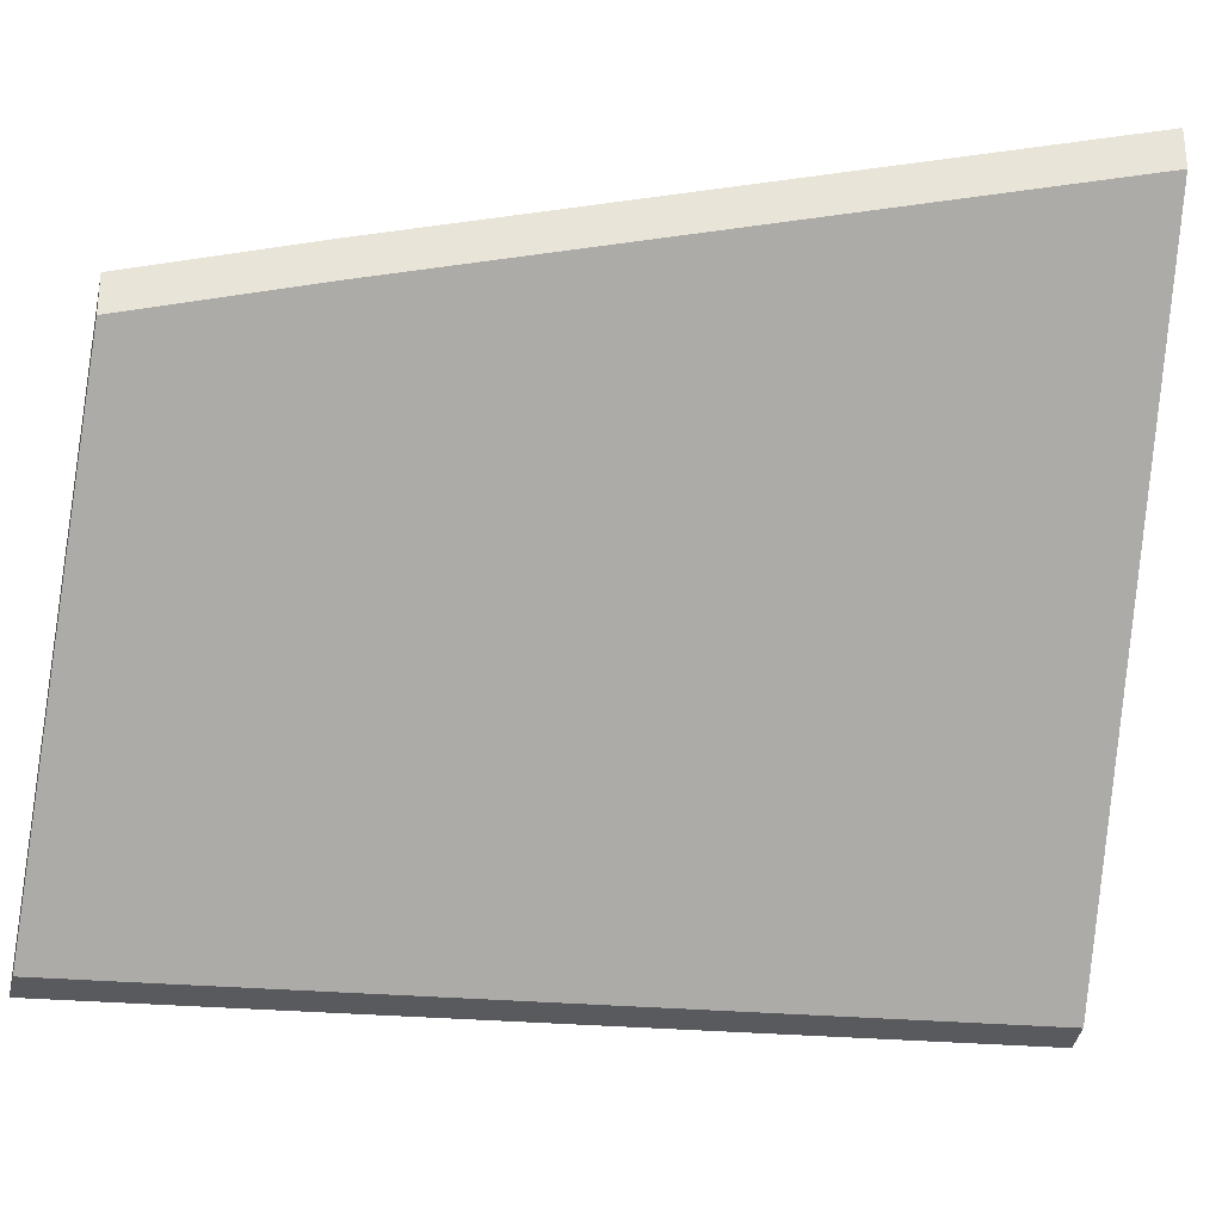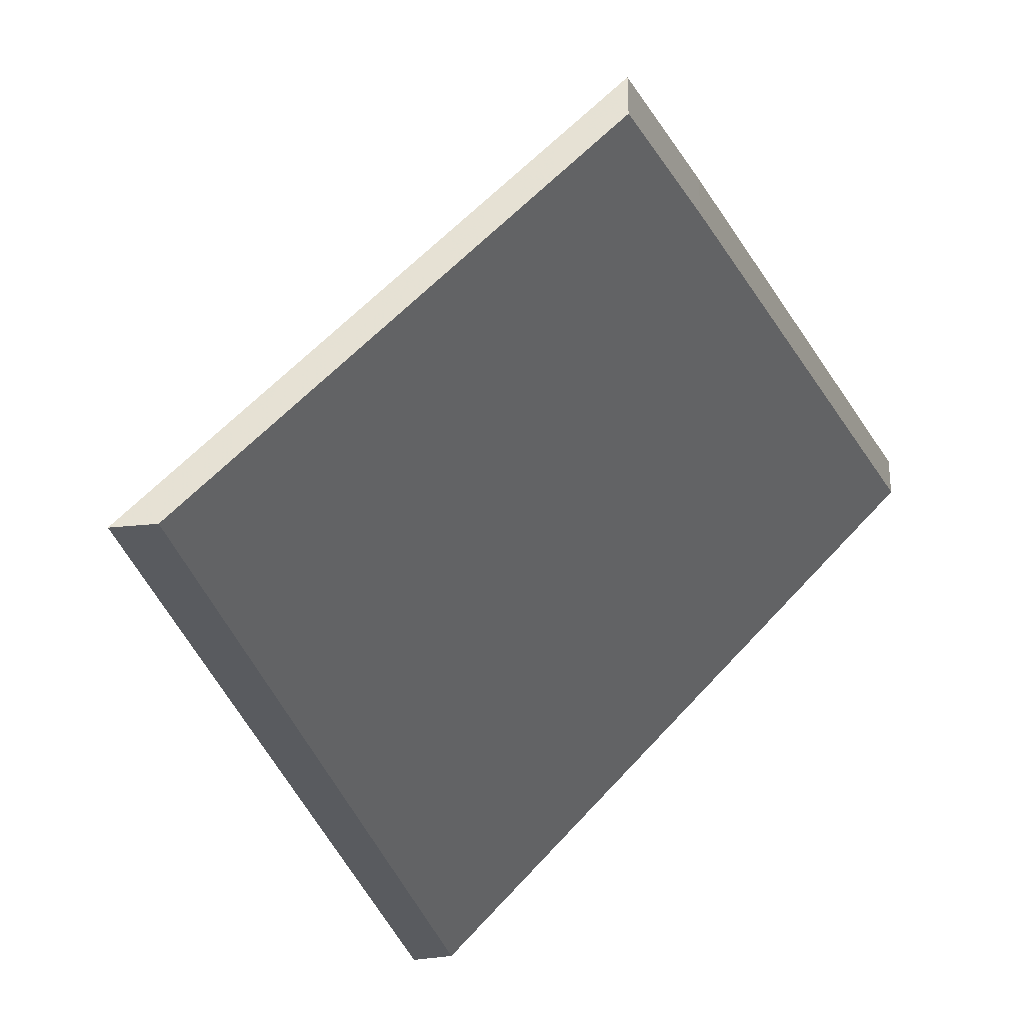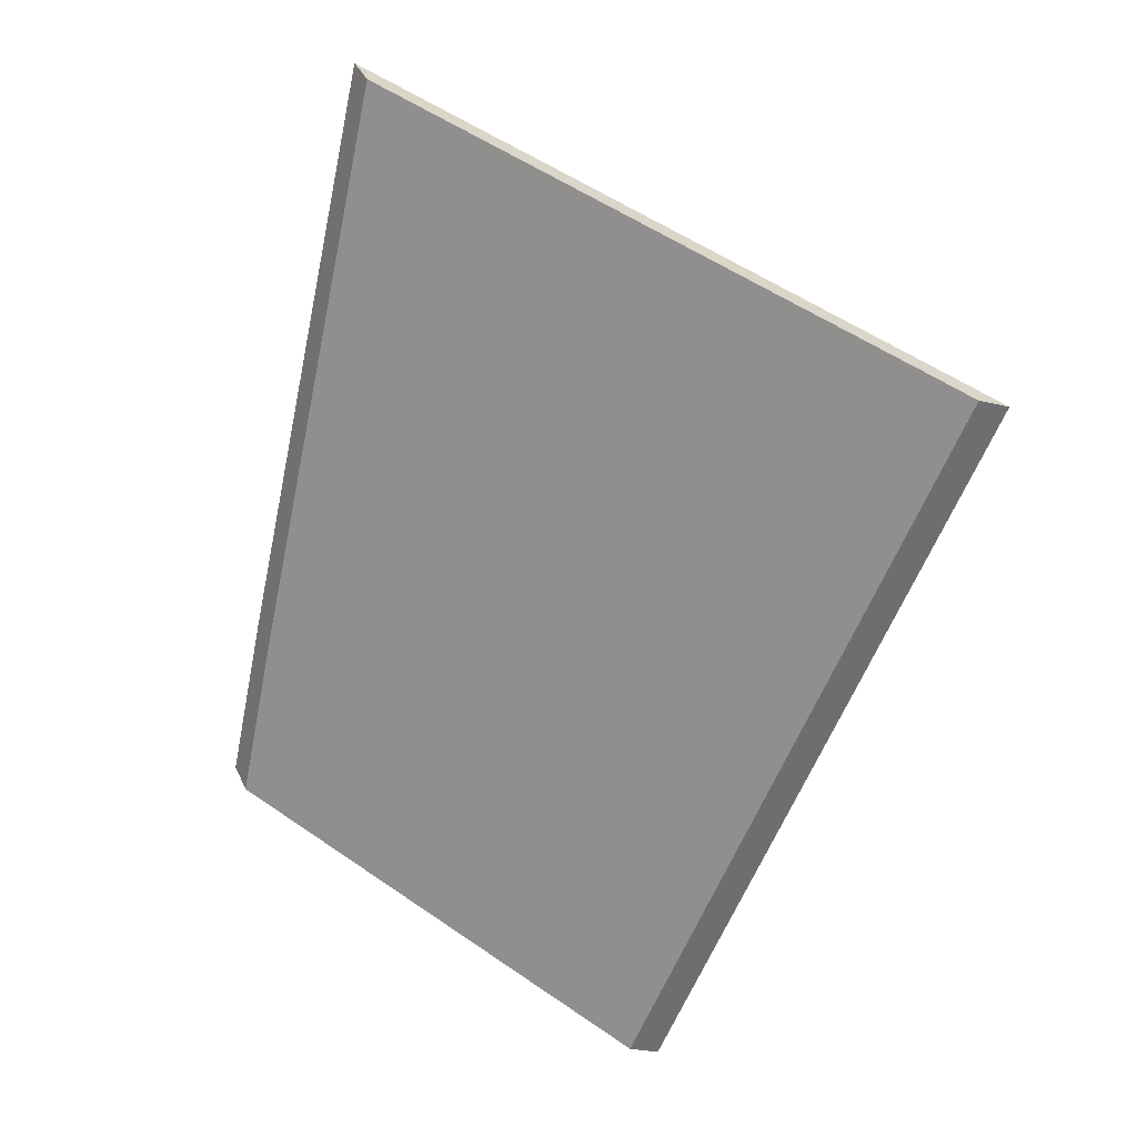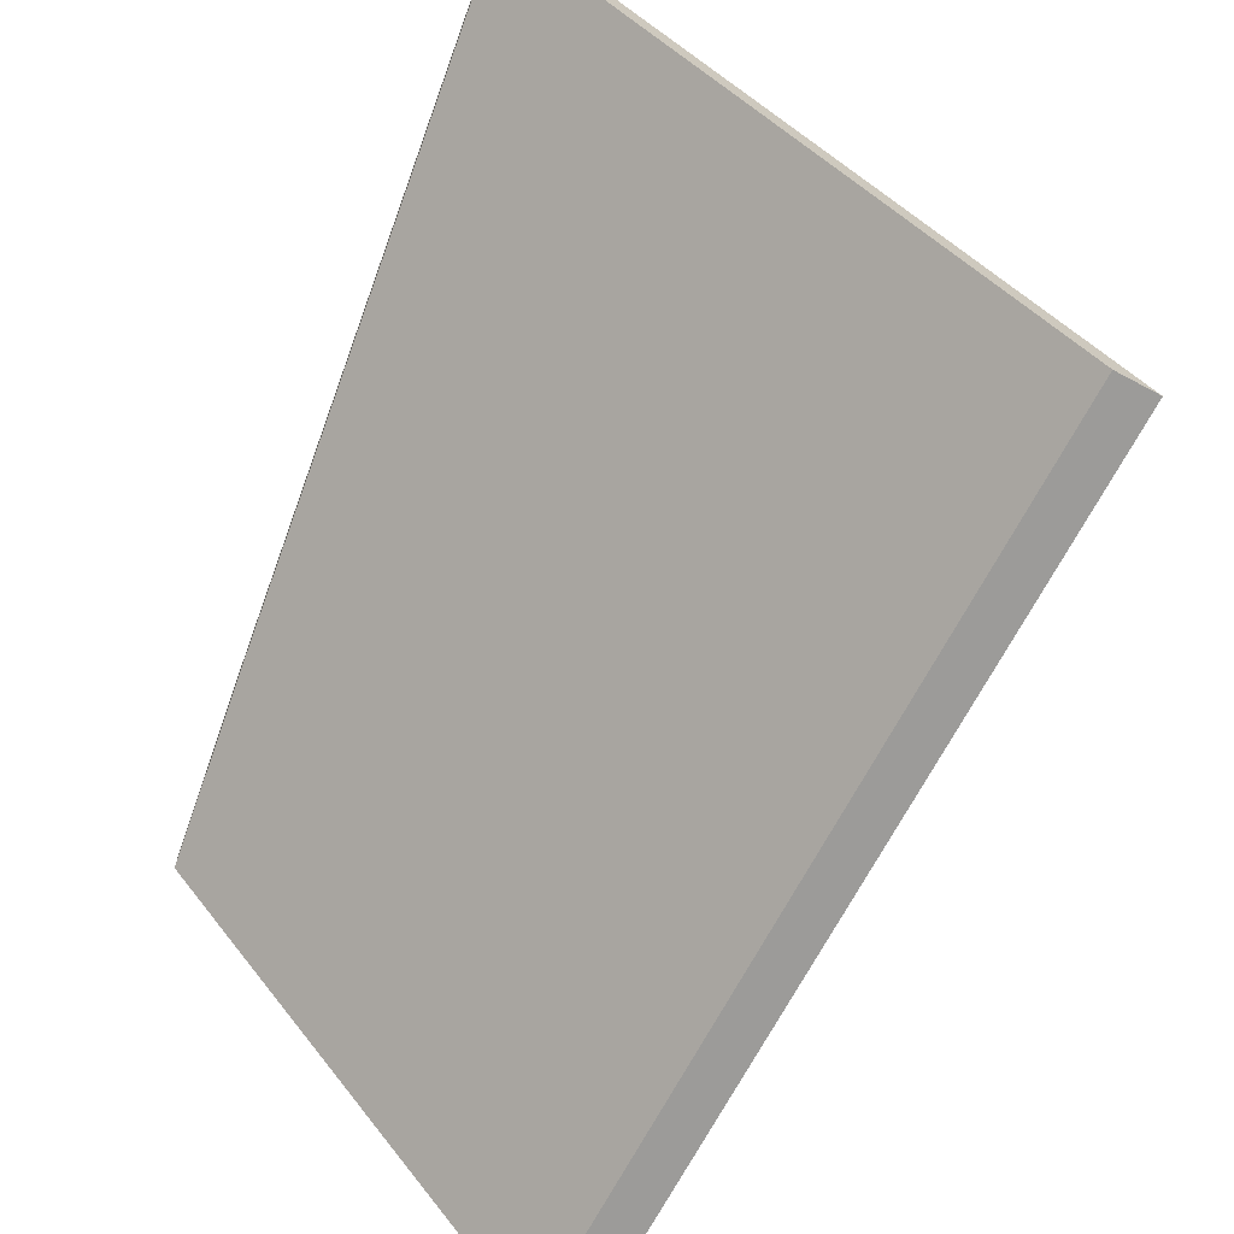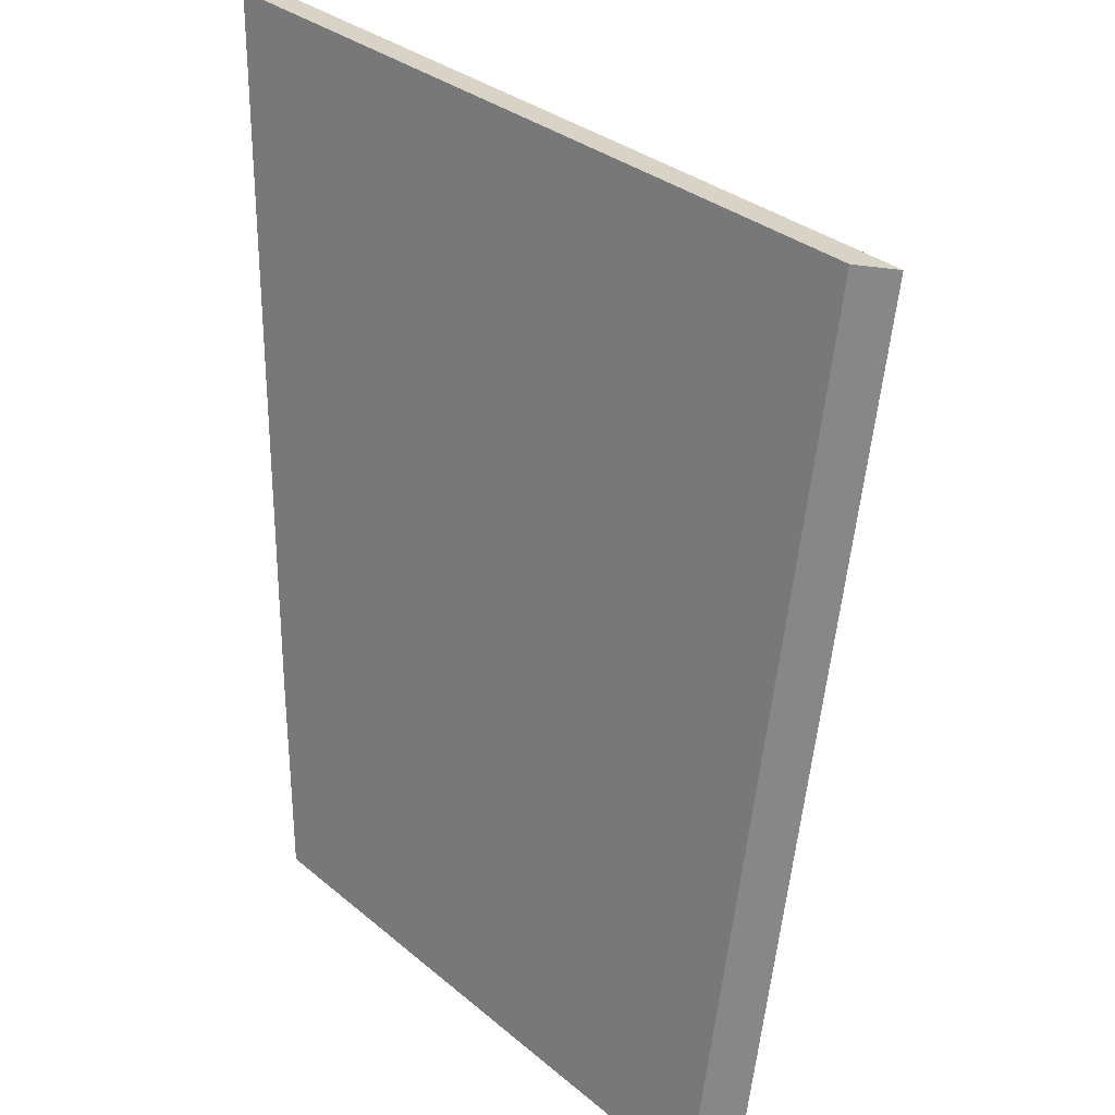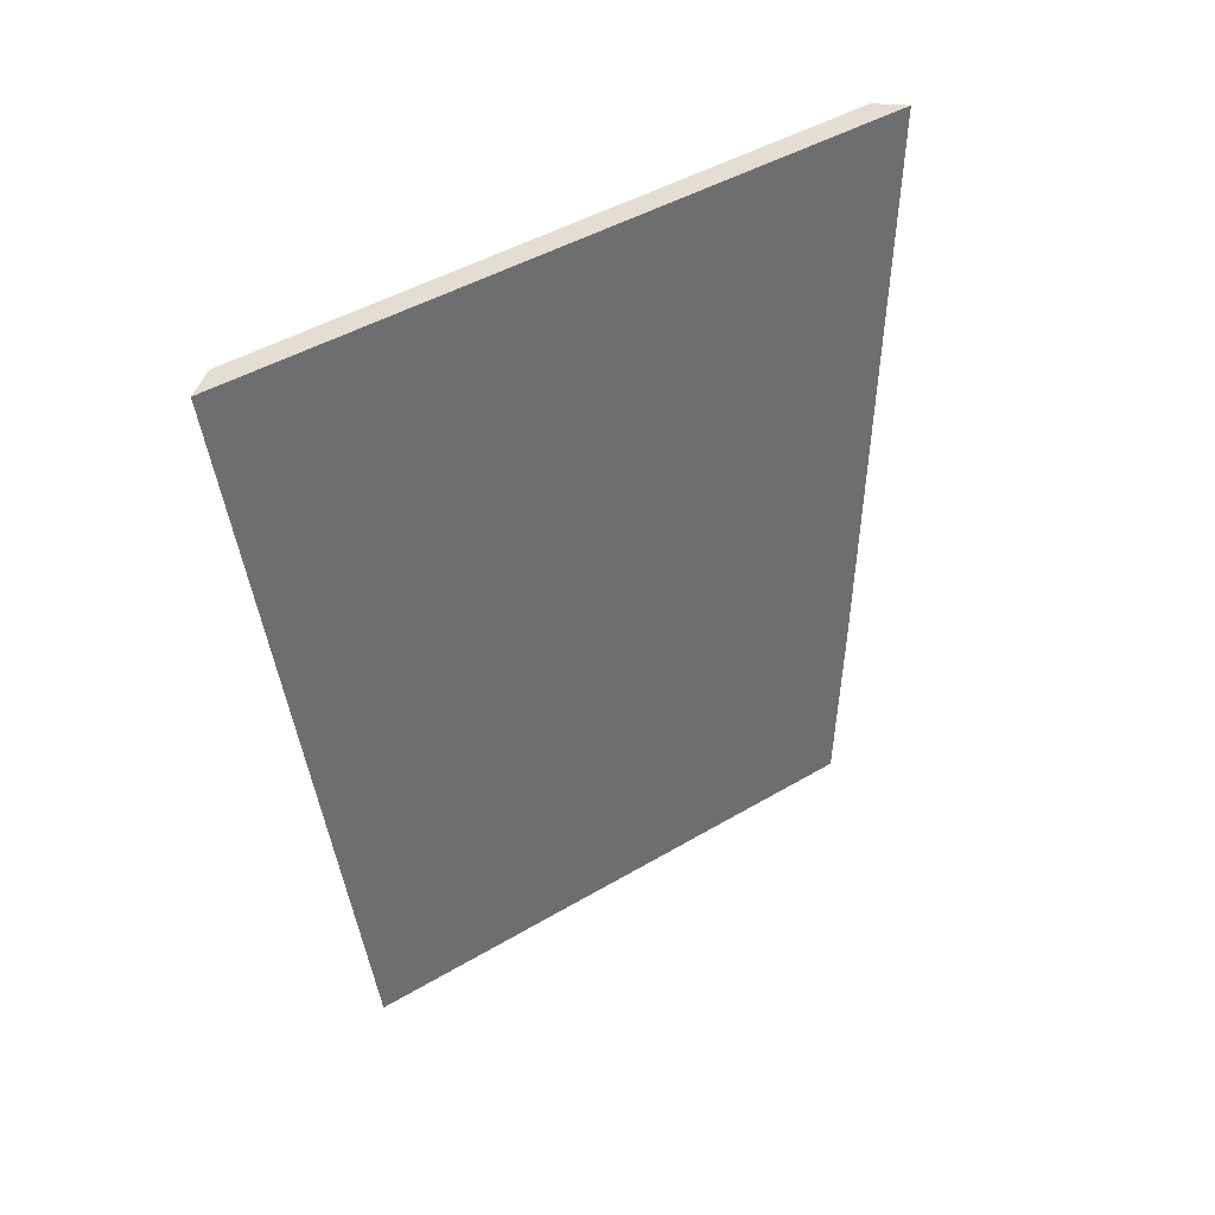
<metadata>
{"format":"obj","ext":"obj","renderer":"f3d","projection":"perspective","resolution":1024,"background":"white","views":[{"elev":-31.3,"azim":-72.0,"up":"+Y"},{"elev":-32.7,"azim":-141.1,"up":"+Y"},{"elev":37.4,"azim":-22.7,"up":"+Z"},{"elev":-69.9,"azim":-3.6,"up":"+Y"},{"elev":-62.4,"azim":17.8,"up":"+Y"},{"elev":18.7,"azim":109.8,"up":"+Z"}]}
</metadata>
<code>
v 0.1033 -0.07946 1.298
v 0.1267 -0.07946 1.349
v 0.09735 -0.0472 1.362
v 0.08545 -0.05324 1.322
v 0.08221 -0.05503 1.31
v 0.09735 -0.04456 1.362
v 0.09735 -0.0472 1.362
v 0.1267 -0.07946 1.349
v 0.1291 -0.07946 1.348
v 0.08545 -0.0506 1.322
v 0.08545 -0.05324 1.322
v 0.09735 -0.0472 1.362
v 0.09735 -0.04456 1.362
v 0.08221 -0.0524 1.31
v 0.08221 -0.05503 1.31
v 0.08545 -0.05324 1.322
v 0.08545 -0.0506 1.322
v 0.1291 -0.07946 1.348
v 0.1267 -0.07946 1.349
v 0.1033 -0.07946 1.298
v 0.1055 -0.07946 1.296
v 0.1055 -0.07946 1.296
v 0.1033 -0.07946 1.298
v 0.08221 -0.05503 1.31
v 0.08221 -0.0524 1.31
v 0.08221 -0.0524 1.31
v 0.08545 -0.0506 1.322
v 0.09735 -0.04456 1.362
v 0.1291 -0.07946 1.348
v 0.1055 -0.07946 1.296
f 1 2 3
f 1 3 4
f 1 4 5
f 6 7 8
f 6 8 9
f 10 11 12
f 10 12 13
f 14 15 16
f 14 16 17
f 18 19 20
f 18 20 21
f 22 23 24
f 22 24 25
f 26 27 28
f 26 28 29
f 26 29 30

</code>
